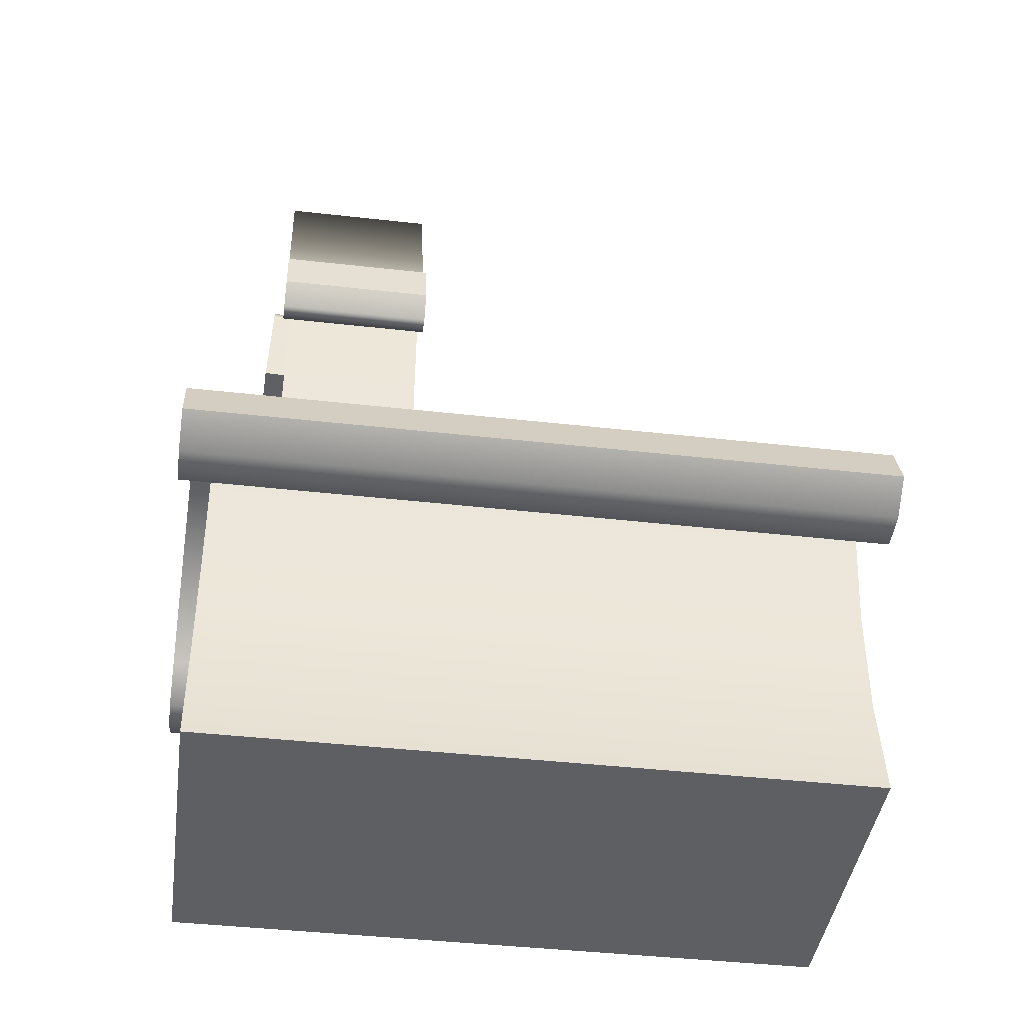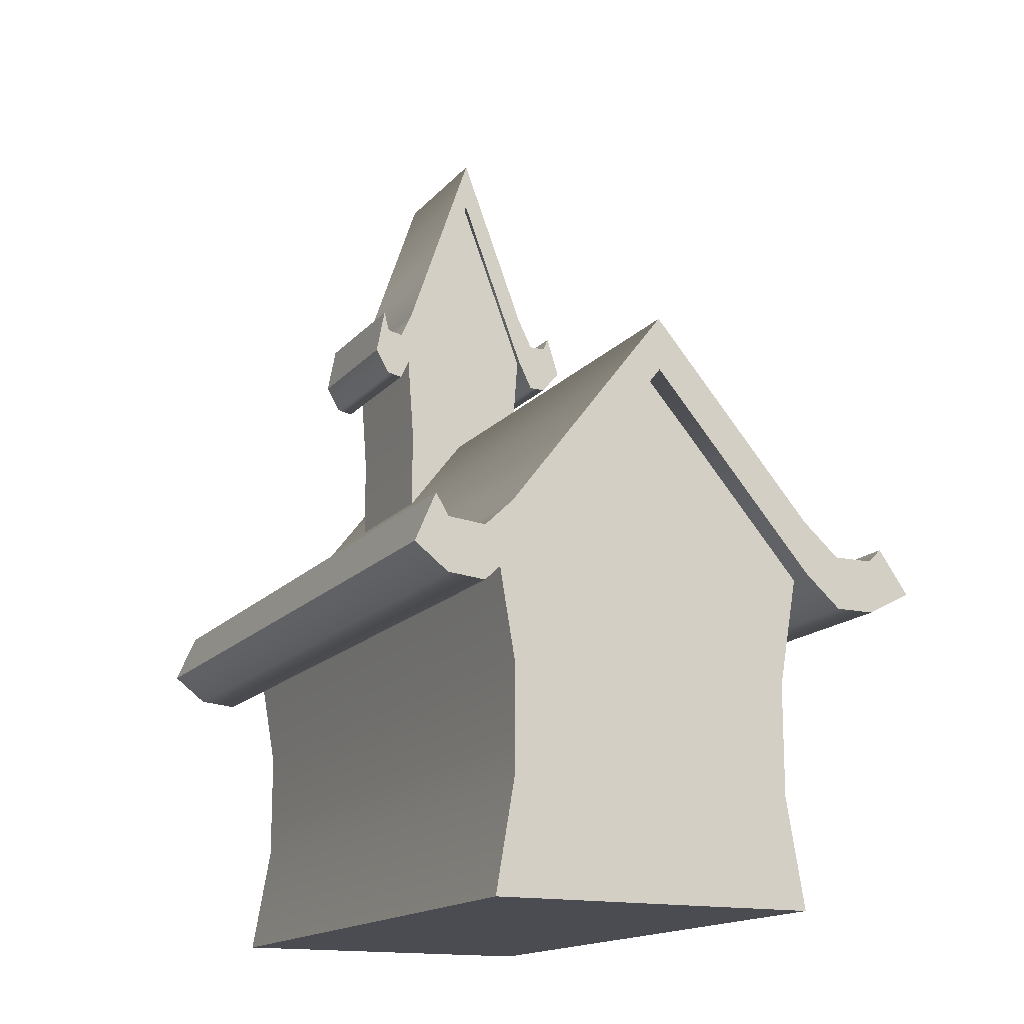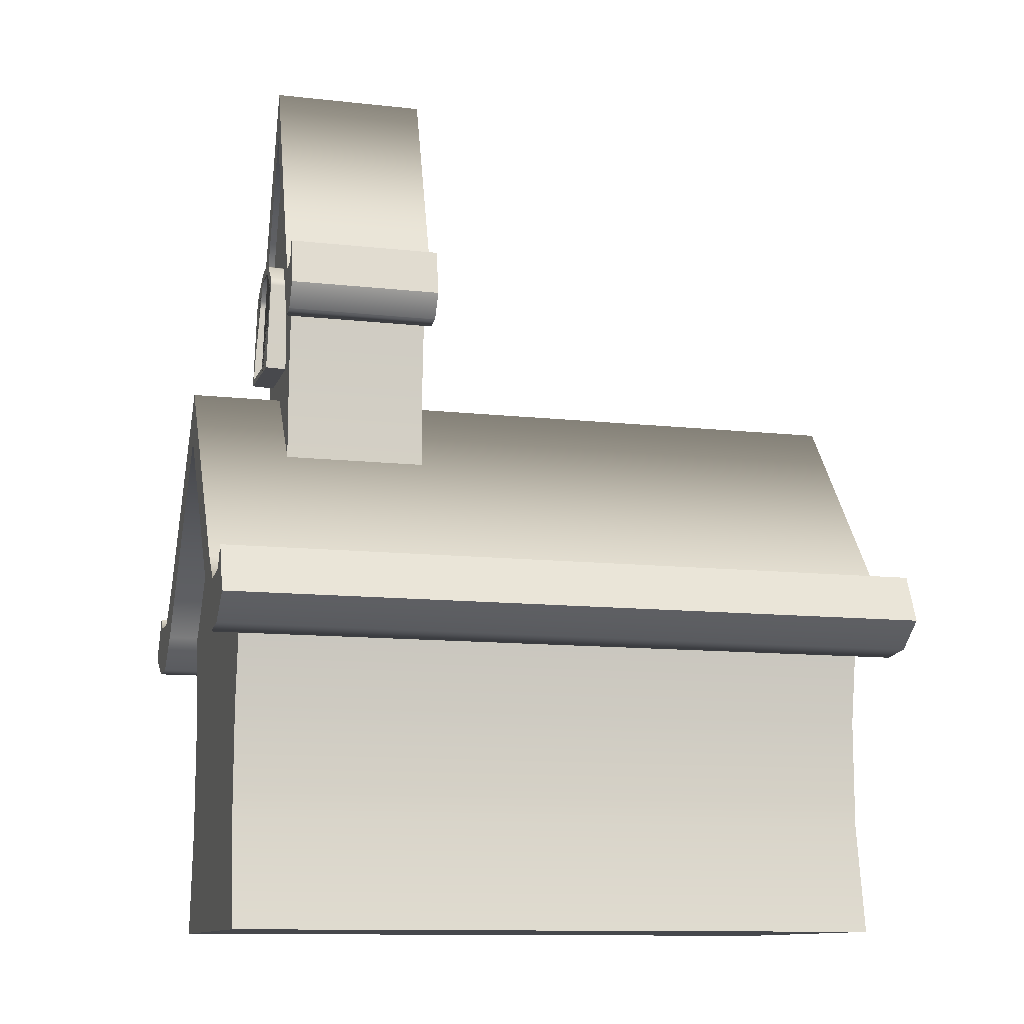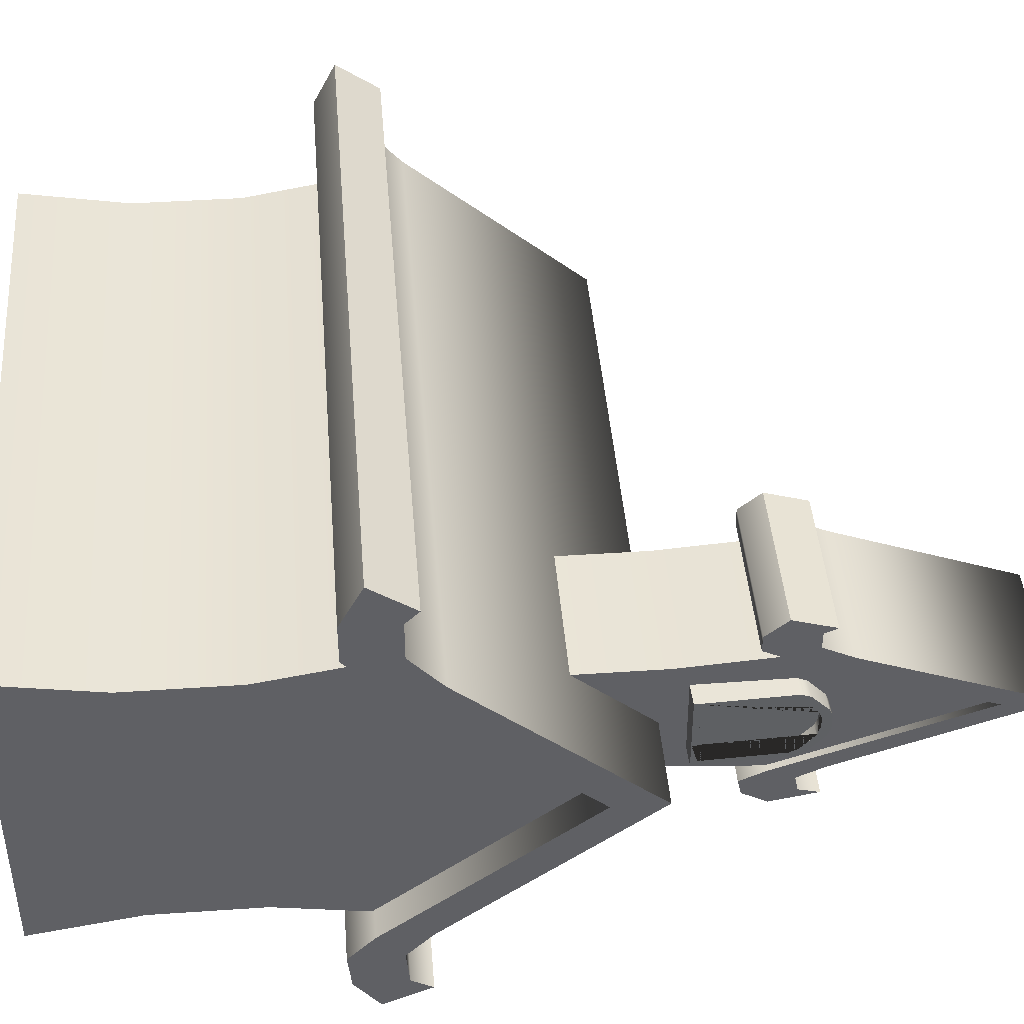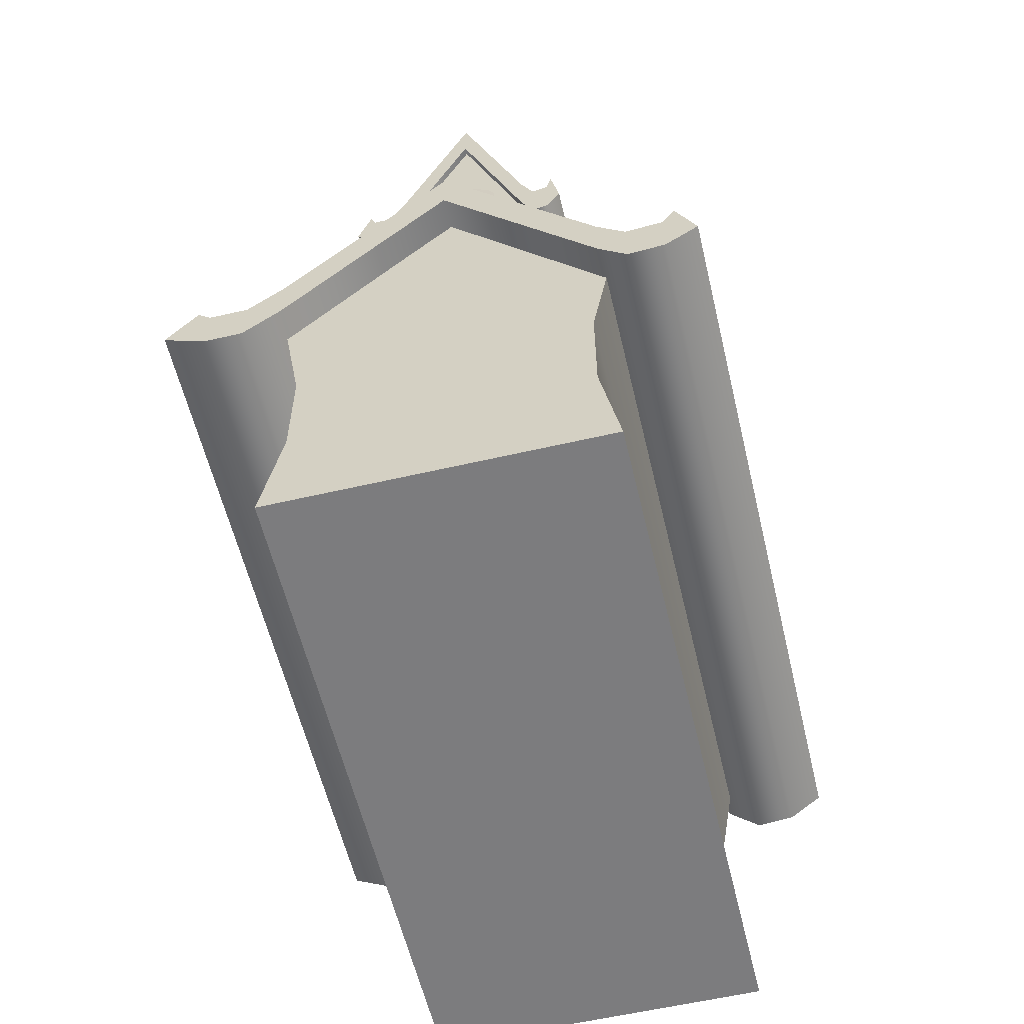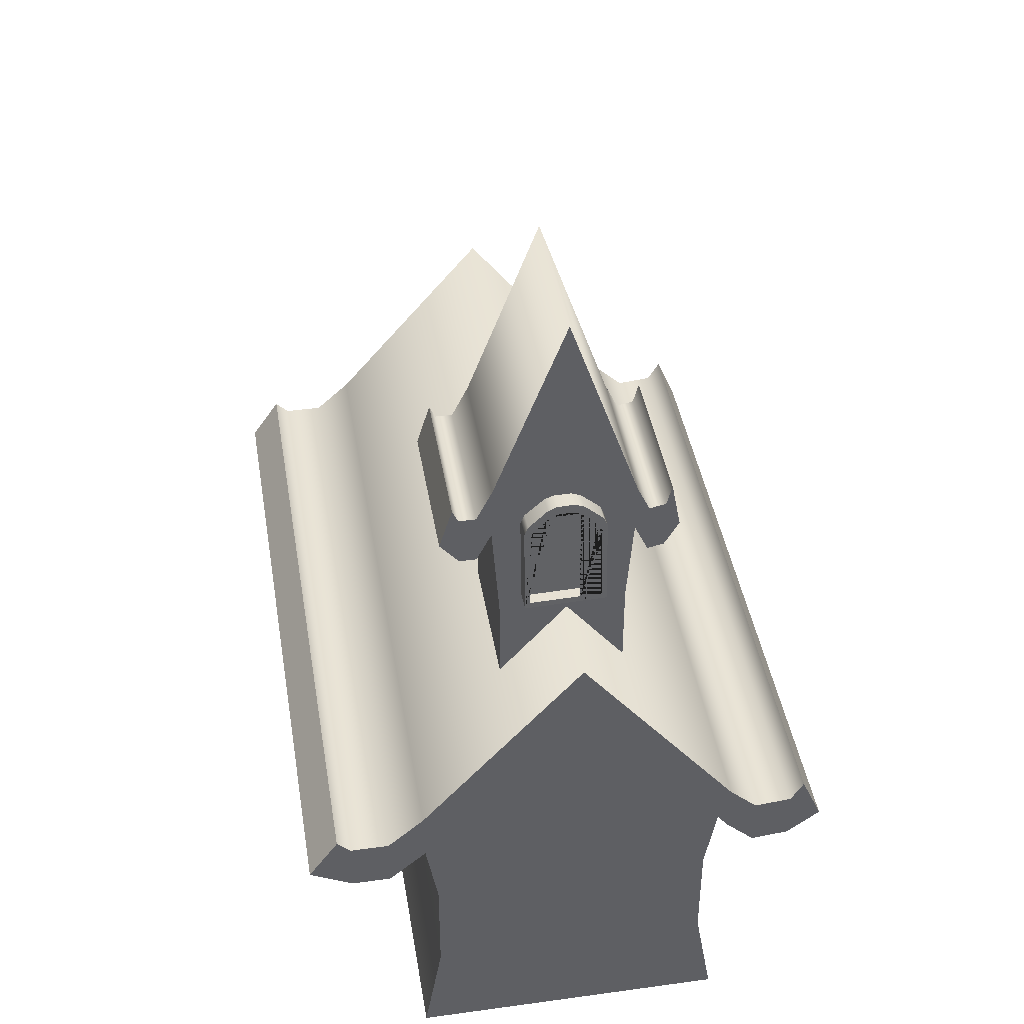
<metadata>
{"format":"obj","ext":"obj","renderer":"f3d","projection":"perspective","resolution":1024,"background":"white","views":[{"elev":-41.8,"azim":172.2,"up":"+Y"},{"elev":-15.4,"azim":-115.6,"up":"+Y"},{"elev":-11.5,"azim":164.7,"up":"+Y"},{"elev":43.5,"azim":85.4,"up":"+Z"},{"elev":-58.9,"azim":103.4,"up":"+Y"},{"elev":41.9,"azim":80.6,"up":"+Y"}]}
</metadata>
<code>
g default
v -5.462 5.448 4.675
v 6.81 5.448 4.675
v -5.462 6.186 4.161
v 6.81 6.186 4.161
v -5.462 5.959 3.934
v 6.81 5.959 3.934
v -5.462 5.959 3.265
v 6.81 5.959 3.265
v -5.462 6.513 2.642
v 6.81 6.513 2.642
v -5.462 9.744 -0.1349
v 6.81 9.744 -0.1349
v -5.462 6.236 -2.866
v 6.81 6.236 -2.866
v -5.462 5.775 -3.35
v 6.81 5.775 -3.35
v -5.462 5.836 -3.988
v 6.81 5.836 -3.988
v -5.462 6.2 -4.203
v 6.81 6.2 -4.203
v -5.462 5.373 -4.558
v 6.81 5.373 -4.558
v -5.462 4.936 -3.988
v 6.81 4.936 -3.988
v -5.462 4.875 -3.35
v 6.81 4.875 -3.35
v -5.462 5.336 -2.866
v 6.81 5.336 -2.866
v -5.462 8.845 -0.1349
v 6.81 8.845 -0.1349
v -5.462 5.613 2.642
v 6.81 5.613 2.642
v -5.462 5.059 3.265
v 6.81 5.059 3.265
v -5.462 5.059 3.934
v 6.81 5.059 3.934
v -5.032 0 2.677
v 6.276 0 2.677
v -5.032 1.873 2.355
v 6.276 1.873 2.355
v -5.032 3.747 2.355
v 6.276 3.747 2.355
v -5.032 5.62 2.677
v 6.276 5.62 2.677
v -5.032 8.831 -0.1373
v 6.276 8.831 -0.1373
v -5.032 5.62 -2.951
v 6.276 5.62 -2.951
v -5.032 3.747 -2.629
v 6.276 3.747 -2.629
v -5.032 1.873 -2.629
v 6.276 1.873 -2.629
v -5.032 0 -2.951
v 6.276 0 -2.951
v -5.032 0 -0.1373
v 6.276 0 -0.1373
v -5.032 1.873 -0.1373
v -5.032 3.747 -0.1373
v -5.032 0 -2.951
v 6.276 0 -2.951
v 6.276 0 -0.1373
v -5.032 0 -0.1373
v 6.276 1.873 -2.629
v 6.276 1.873 -0.1373
v 6.276 0 2.677
v 6.276 1.873 2.355
v 6.276 3.747 -2.629
v 6.276 3.747 -0.1373
v 6.276 3.747 2.355
v 6.276 5.62 -2.951
v 6.276 8.831 -0.1373
v 6.276 5.62 2.677
v 2.634 11.57 2.04
v 5.343 11.57 2.04
v 2.634 12.3 1.816
v 5.343 12.3 1.816
v 2.634 12.08 1.717
v 5.343 12.08 1.717
v 2.634 12.08 1.425
v 5.343 12.08 1.425
v 2.634 12.62 1.153
v 5.343 12.62 1.153
v 2.634 15.81 -0.05887
v 5.343 15.81 -0.05887
v 2.634 12.35 -1.25
v 5.343 12.35 -1.25
v 2.634 11.9 -1.462
v 5.343 11.9 -1.462
v 2.634 11.96 -1.74
v 5.343 11.96 -1.74
v 2.634 12.32 -1.834
v 5.343 12.32 -1.834
v 2.634 11.5 -1.989
v 5.343 11.5 -1.989
v 2.634 11.07 -1.74
v 5.343 11.07 -1.74
v 2.634 11.01 -1.462
v 5.343 11.01 -1.462
v 2.634 11.46 -1.25
v 5.343 11.46 -1.25
v 2.634 14.92 -0.05887
v 5.343 14.92 -0.05887
v 2.634 11.74 1.153
v 5.343 11.74 1.153
v 2.634 11.19 1.425
v 5.343 11.19 1.425
v 2.634 11.19 1.717
v 5.343 11.19 1.717
v 2.729 6.2 1.168
v 5.225 6.2 1.168
v 2.729 8.048 1.027
v 5.225 8.048 1.027
v 2.729 9.896 1.027
v 5.225 9.896 1.027
v 2.729 11.74 1.168
v 5.225 11.74 1.168
v 2.729 14.91 -0.05992
v 5.225 14.91 -0.05992
v 2.729 11.74 -1.288
v 5.225 11.74 -1.288
v 2.729 9.896 -1.147
v 5.225 9.896 -1.147
v 2.729 8.048 -1.147
v 5.225 8.048 -1.147
v 2.729 6.2 -1.288
v 5.225 6.2 -1.288
v 2.729 6.2 -0.05992
v 5.225 6.2 -0.05992
v 2.729 8.048 -0.05992
v 2.729 9.896 -0.05992
v 2.729 6.2 -1.288
v 5.225 6.2 -1.288
v 5.225 6.2 -0.05992
v 2.729 6.2 -0.05992
v 5.225 8.048 -1.147
v 5.225 8.048 -0.05992
v 5.225 6.2 1.168
v 5.225 8.048 1.027
v 5.225 9.896 -1.147
v 5.225 9.896 -0.05992
v 5.225 9.896 1.027
v 5.225 11.74 -1.288
v 5.225 14.91 -0.05992
v 5.225 11.74 1.168
v 4.362 10.15 0.6774
v 5.613 10.19 0.6522
v 5.556 11.79 0.6655
v 4.306 11.74 0.6907
v 4.353 10.15 0.2124
v 4.298 11.91 0.6234
v 4.281 12.21 0.2983
v 4.281 12.17 0.2292
v 5.603 10.2 0.1871
v 5.599 10.3 0.188
v 5.607 10.3 0.5652
v 5.558 11.7 0.5768
v 5.552 11.84 0.5179
v 5.537 12.1 0.2338
v 5.536 12.11 0.2031
v 5.532 12.21 0.204
v 5.532 12.25 0.273
v 5.549 11.95 0.5981
v 4.343 10.16 -0.2526
v 4.276 12.27 0.1435
v 4.27 12.28 -0.1484
v 4.272 12.17 -0.2358
v 5.594 10.2 -0.2779
v 5.59 10.31 -0.277
v 5.591 10.31 -0.2477
v 5.599 10.3 0.1587
v 5.526 12.12 -0.2619
v 5.523 12.22 -0.2611
v 5.521 12.32 -0.1736
v 5.527 12.32 0.1182
v 5.532 12.16 0.09851
v 5.527 12.16 -0.1566
v 4.333 10.16 -0.7177
v 4.269 12.21 -0.3042
v 4.273 11.92 -0.6342
v 4.277 11.76 -0.7044
v 5.584 10.2 -0.7429
v 5.528 11.8 -0.7296
v 5.523 11.96 -0.6595
v 5.52 12.26 -0.3295
v 5.526 12.11 -0.2928
v 5.529 11.85 -0.5812
v 5.533 11.71 -0.6425
v 5.582 10.31 -0.6542
v 5.401 10.29 0.5693
v 5.352 11.69 0.581
v 5.345 11.83 0.5221
v 5.393 10.3 0.1629
v 5.33 12.06 0.1776
v 5.33 12.09 0.238
v 5.384 10.3 -0.2436
v 5.322 12.06 -0.2288
v 5.32 12.15 -0.1524
v 5.326 12.15 0.1027
v 5.376 10.3 -0.65
v 5.327 11.7 -0.6383
v 5.323 11.84 -0.5771
v 5.319 12.1 -0.2886
g pCube20
f 1 2 4 3
f 3 4 6 5
f 5 6 8 7
f 7 8 10 9
f 9 10 12 11
f 11 12 14 13
f 13 14 16 15
f 15 16 18 17
f 17 18 20 19
f 19 20 22 21
f 21 22 24 23
f 23 24 26 25
f 25 26 28 27
f 27 28 30 29
f 29 30 32 31
f 31 32 34 33
f 33 34 36 35
f 35 36 2 1
f 24 22 20 18
f 26 24 18 16
f 28 26 16 14
f 30 28 14 12
f 32 30 12 10
f 34 32 10 8
f 36 34 8 6
f 2 36 6 4
f 21 23 17 19
f 23 25 15 17
f 25 27 13 15
f 27 29 11 13
f 29 31 9 11
f 31 33 7 9
f 33 35 5 7
f 35 1 3 5
f 37 38 40 39
f 39 40 42 41
f 41 42 44 43
f 43 44 46 45
f 45 46 48 47
f 47 48 50 49
f 49 50 52 51
f 51 52 54 53
f 59 60 61 62
f 55 56 38 37
f 61 60 63 64
f 65 61 64 66
f 64 63 67 68
f 66 64 68 69
f 68 67 70 71
f 69 68 71 72
f 53 55 57 51
f 55 37 39 57
f 51 57 58 49
f 57 39 41 58
f 49 58 45 47
f 58 41 43 45
f 53 54 60 59
f 56 55 62 61
f 55 53 59 62
f 54 52 63 60
f 38 56 61 65
f 40 38 65 66
f 52 50 67 63
f 42 40 66 69
f 50 48 70 67
f 48 46 71 70
f 46 44 72 71
f 44 42 69 72
f 73 74 76 75
f 75 76 78 77
f 77 78 80 79
f 79 80 82 81
f 81 82 84 83
f 83 84 86 85
f 85 86 88 87
f 87 88 90 89
f 89 90 92 91
f 91 92 94 93
f 93 94 96 95
f 95 96 98 97
f 97 98 100 99
f 99 100 102 101
f 101 102 104 103
f 103 104 106 105
f 105 106 108 107
f 107 108 74 73
f 96 94 92 90
f 98 96 90 88
f 100 98 88 86
f 102 100 86 84
f 104 102 84 82
f 106 104 82 80
f 108 106 80 78
f 74 108 78 76
f 93 95 89 91
f 95 97 87 89
f 97 99 85 87
f 99 101 83 85
f 101 103 81 83
f 103 105 79 81
f 105 107 77 79
f 107 73 75 77
f 109 110 112 111
f 111 112 114 113
f 113 114 116 115
f 115 116 118 117
f 117 118 120 119
f 119 120 122 121
f 121 122 124 123
f 123 124 126 125
f 131 132 133 134
f 127 128 110 109
f 133 132 135 136
f 137 133 136 138
f 136 135 139 140
f 138 136 140 141
f 140 139 142 143
f 141 140 143 144
f 125 127 129 123
f 127 109 111 129
f 123 129 130 121
f 129 111 113 130
f 121 130 117 119
f 130 113 115 117
f 125 126 132 131
f 128 127 134 133
f 127 125 131 134
f 126 124 135 132
f 110 128 133 137
f 112 110 137 138
f 124 122 139 135
f 114 112 138 141
f 122 120 142 139
f 120 118 143 142
f 118 116 144 143
f 116 114 141 144
f 145 146 147 148
f 149 145 148 150 151 152
f 149 153 146 145
f 146 153 154 155 156 157 158 159 160 161 162 147
f 150 148 147 162
f 163 149 152 164 165 166
f 150 162 161 151
f 152 151 164
f 163 167 153 149
f 153 167 168 169 170 154
f 171 172 173 174 160 159 175 176
f 160 174 161
f 177 163 166 178 179 180
f 164 174 173 165
f 166 165 178
f 164 151 161 174
f 177 181 167 163
f 167 181 182 183 184 172 171 185 186 187 188 168
f 172 184 173
f 180 182 181 177
f 178 184 183 179
f 180 179 183 182
f 178 165 173 184
f 156 155 189 190
f 157 156 190 191
f 192 193 194 191 190 189
f 192 189 155 154 170
f 158 157 191 194
f 195 196 197 198 193 192
f 193 198 194
f 170 169 195 192
f 198 175 159 158 194
f 199 200 201 202 196 195
f 176 175 198 197
f 196 202 197
f 199 195 169 168 188
f 188 187 200 199
f 186 185 202 201
f 187 186 201 200
f 202 185 171 176 197

</code>
